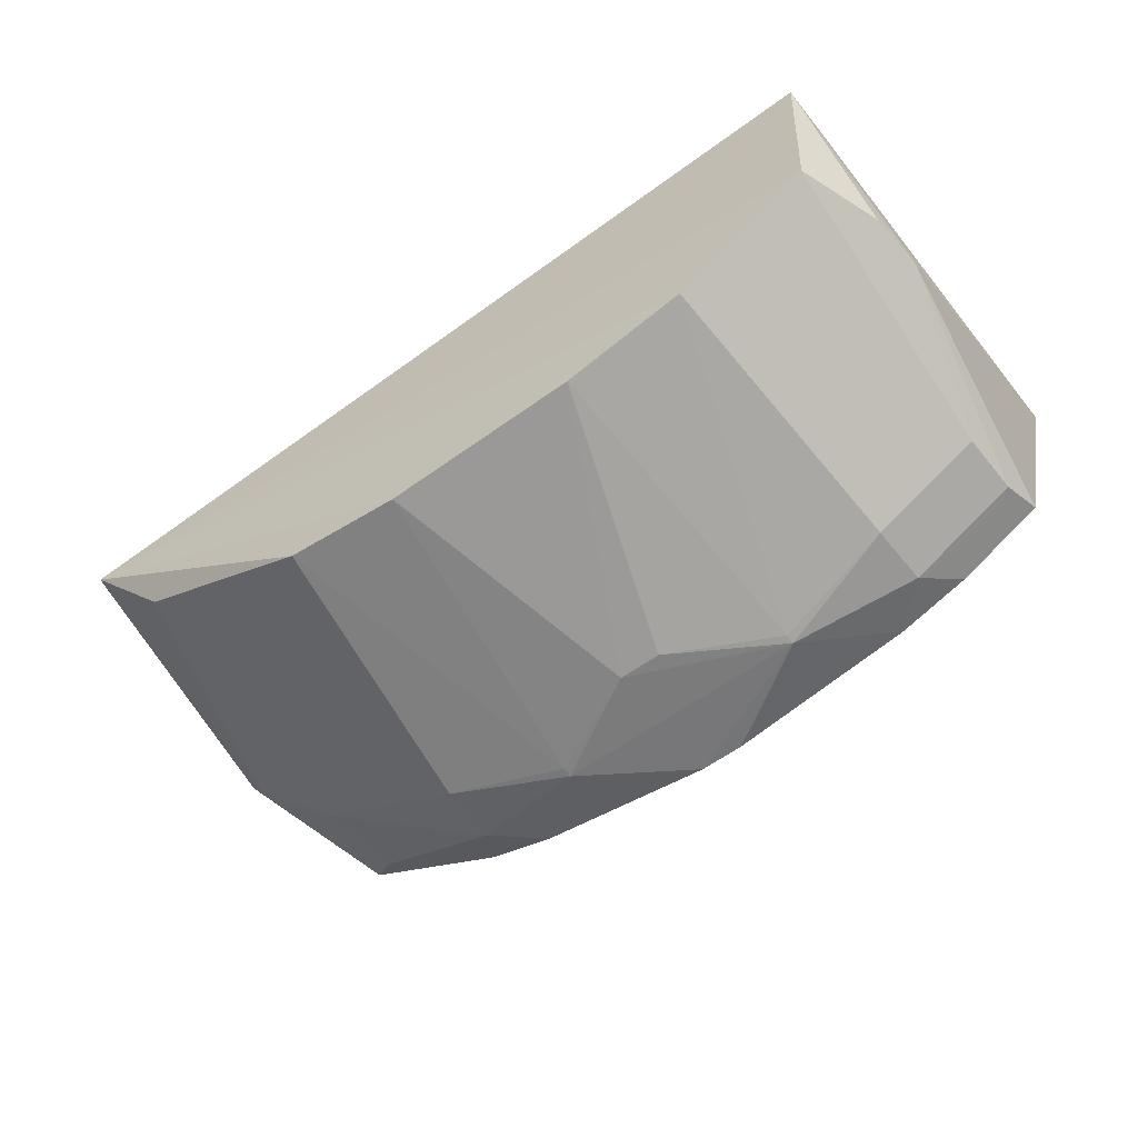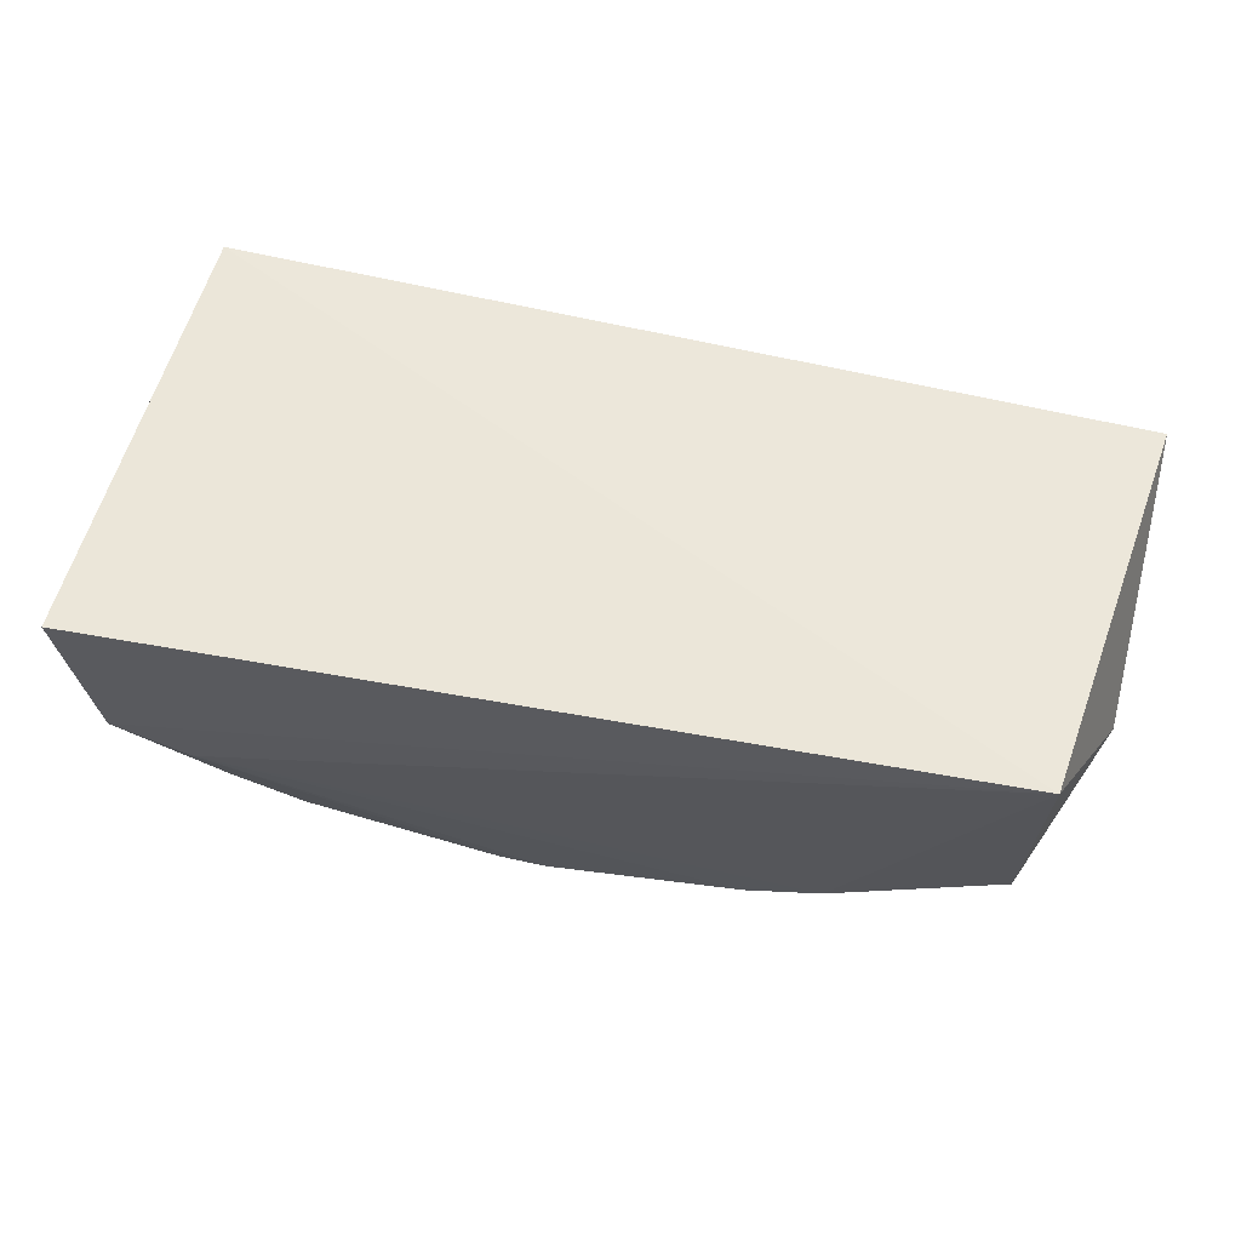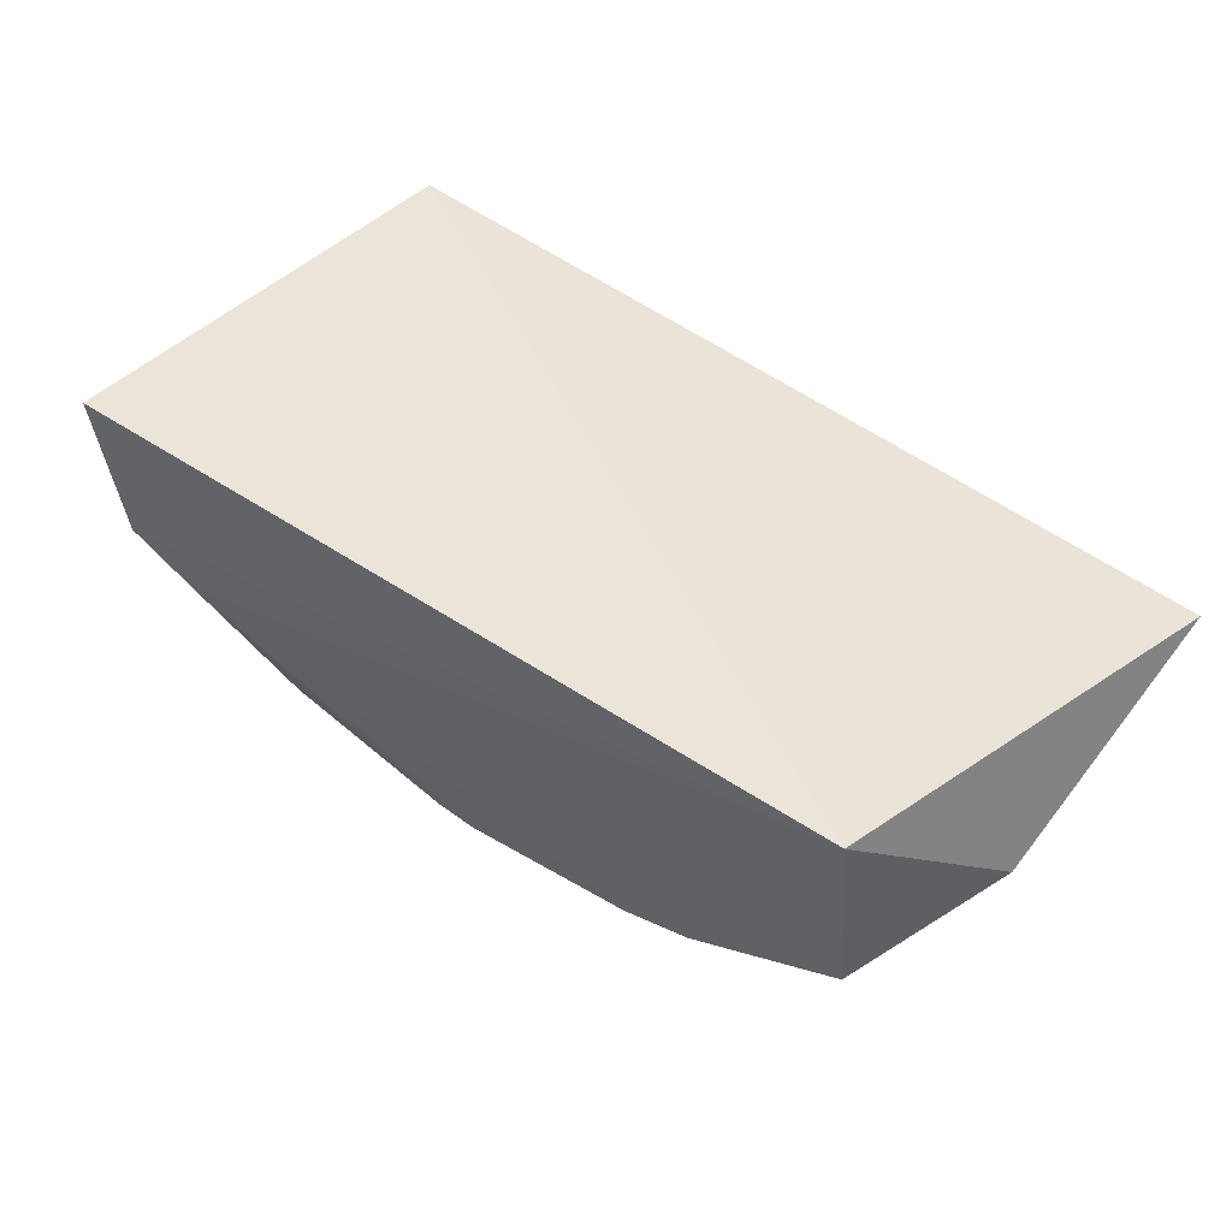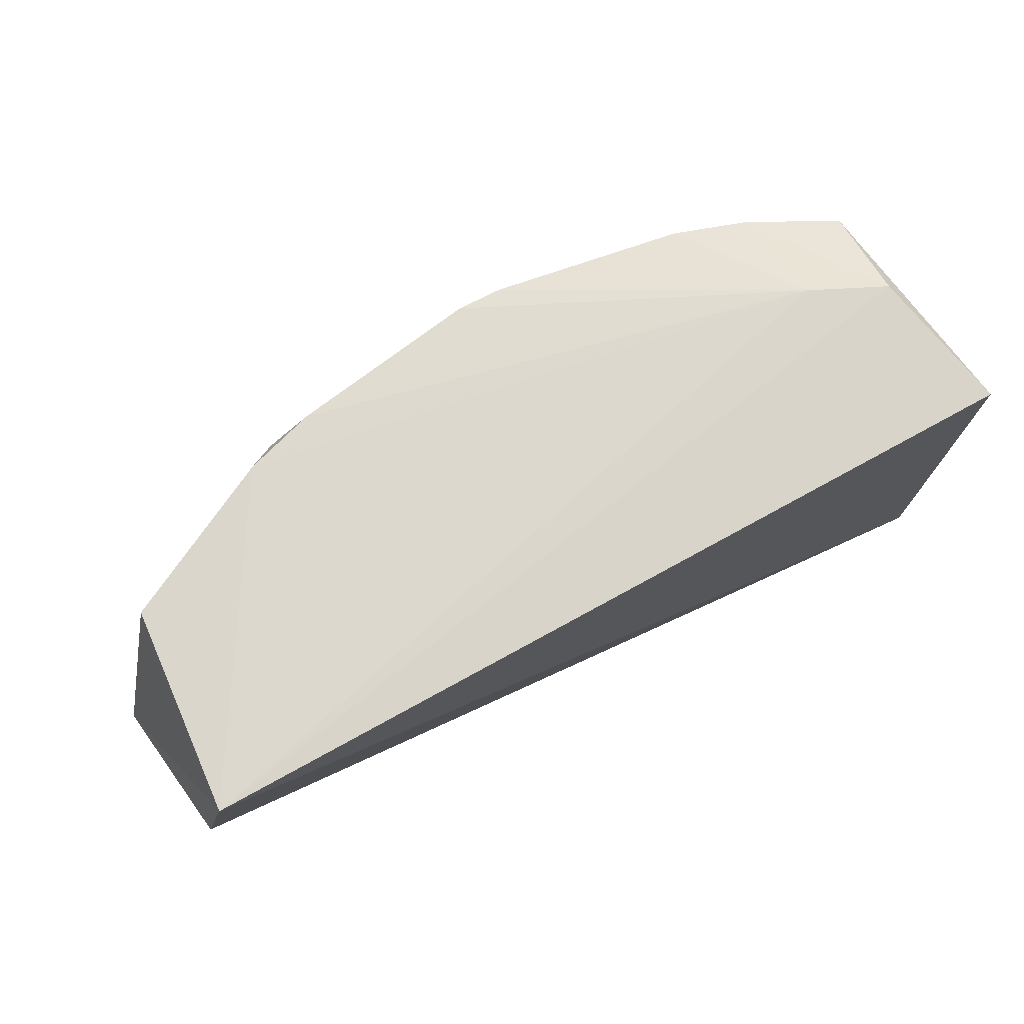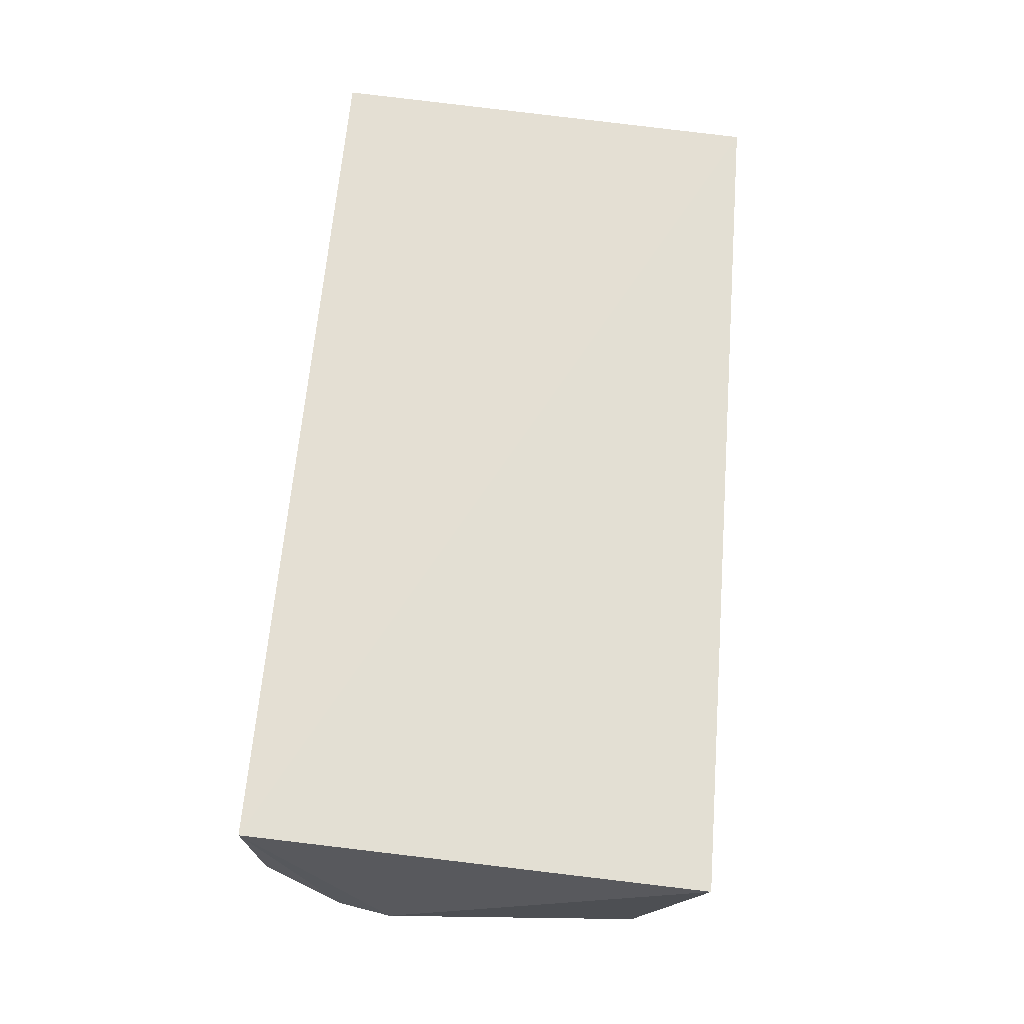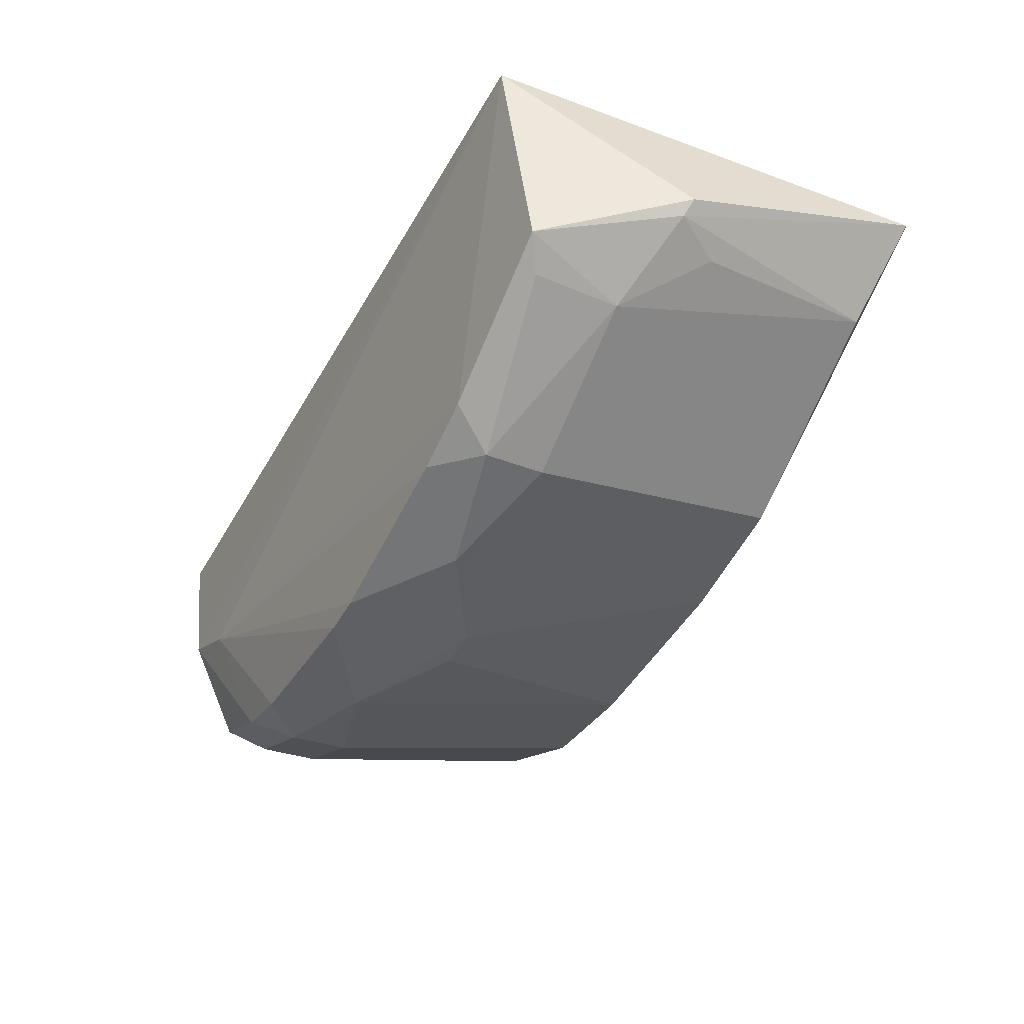
<metadata>
{"format":"obj","ext":"obj","renderer":"f3d","projection":"perspective","resolution":1024,"background":"white","views":[{"elev":-56.6,"azim":-142.7,"up":"+Y"},{"elev":54.0,"azim":13.0,"up":"+Y"},{"elev":44.9,"azim":40.4,"up":"+Y"},{"elev":75.5,"azim":152.1,"up":"+Z"},{"elev":66.6,"azim":-84.2,"up":"+Y"},{"elev":-43.7,"azim":63.7,"up":"+Y"}]}
</metadata>
<code>
v 0.1421 -0.4373 -0.04201
v 0.2868 -0.2868 -0.244
v 0.2553 -0.2553 0.004989
v -0.2174 -0.2601 0.01736
v -0.2082 -0.3518 -0.2324
v -0.2135 -0.2562 -0.2348
v 0.01121 -0.4522 -0.0173
v 0.2482 -0.3768 -0.0173
v 0.05631 -0.4045 -0.2309
v -0.2278 -0.3605 -0.1584
v -0.1611 -0.3611 0.01122
v 0.2315 -0.389 -0.07641
v 0.2842 -0.3448 -0.09742
v 0.1576 -0.4229 -0.0173
v -0.1298 -0.3921 -0.2312
v 0.0109 -0.4502 -0.09245
v -0.2245 -0.3542 -0.1875
v -0.2016 -0.3412 0.01403
v 0.2311 -0.3882 -0.02781
v 0.1277 -0.3931 -0.2314
v 0.2433 -0.3342 -0.231
v 0.2774 -0.3531 -0.09423
v 0.117 -0.4354 -0.0173
v -0.05902 -0.4041 -0.2308
v -0.2036 -0.4033 -0.07611
v 0.07177 -0.4519 -0.05689
v -0.2081 -0.3972 -0.0173
v 0.1413 -0.4349 -0.07662
v 0.26 -0.3579 -0.1213
v -0.0743 -0.4503 -0.06217
v 0.07158 -0.4507 -0.0623
v -0.2047 -0.4055 -0.0424
v -0.1598 -0.4218 -0.0173
v -0.01362 -0.4499 -0.09232
v -0.1432 -0.4341 -0.07626
v -0.07448 -0.4515 -0.05698
v -0.1197 -0.435 -0.0173
v -0.1443 -0.4362 -0.04229
v -0.01392 -0.4518 -0.0173
f 6 3 2
f 6 4 3
f 6 2 5
f 10 4 6
f 13 2 3
f 13 3 8
f 14 8 3
f 14 3 11
f 15 5 2
f 17 10 6
f 17 6 5
f 18 11 3
f 18 3 4
f 19 12 8
f 19 1 12
f 19 14 1
f 19 8 14
f 20 9 2
f 21 20 2
f 21 12 20
f 22 13 8
f 22 8 12
f 22 21 2
f 22 2 13
f 23 1 14
f 23 14 11
f 23 11 7
f 24 15 2
f 24 2 9
f 24 9 16
f 25 17 5
f 25 10 17
f 26 23 7
f 26 1 23
f 27 18 4
f 27 4 10
f 28 20 12
f 28 12 1
f 28 1 26
f 29 22 12
f 29 12 21
f 29 21 22
f 30 15 24
f 31 26 16
f 31 16 9
f 31 9 20
f 31 28 26
f 31 20 28
f 32 27 10
f 32 10 25
f 33 11 18
f 33 18 27
f 34 30 24
f 34 24 16
f 35 15 30
f 35 25 5
f 35 5 15
f 36 26 7
f 36 35 30
f 36 16 26
f 36 34 16
f 36 30 34
f 37 11 33
f 38 32 25
f 38 25 35
f 38 33 27
f 38 27 32
f 38 37 33
f 38 35 36
f 38 36 37
f 39 7 11
f 39 11 37
f 39 37 36
f 39 36 7

</code>
